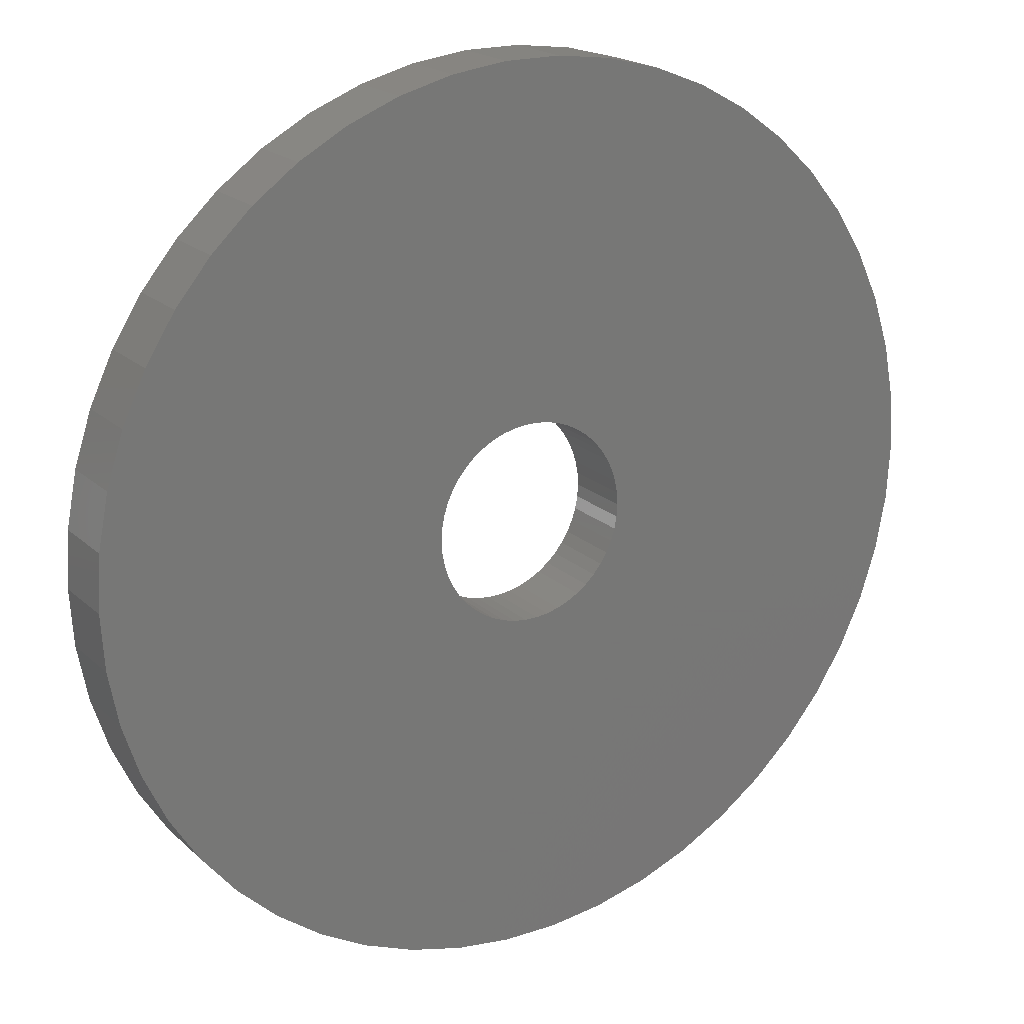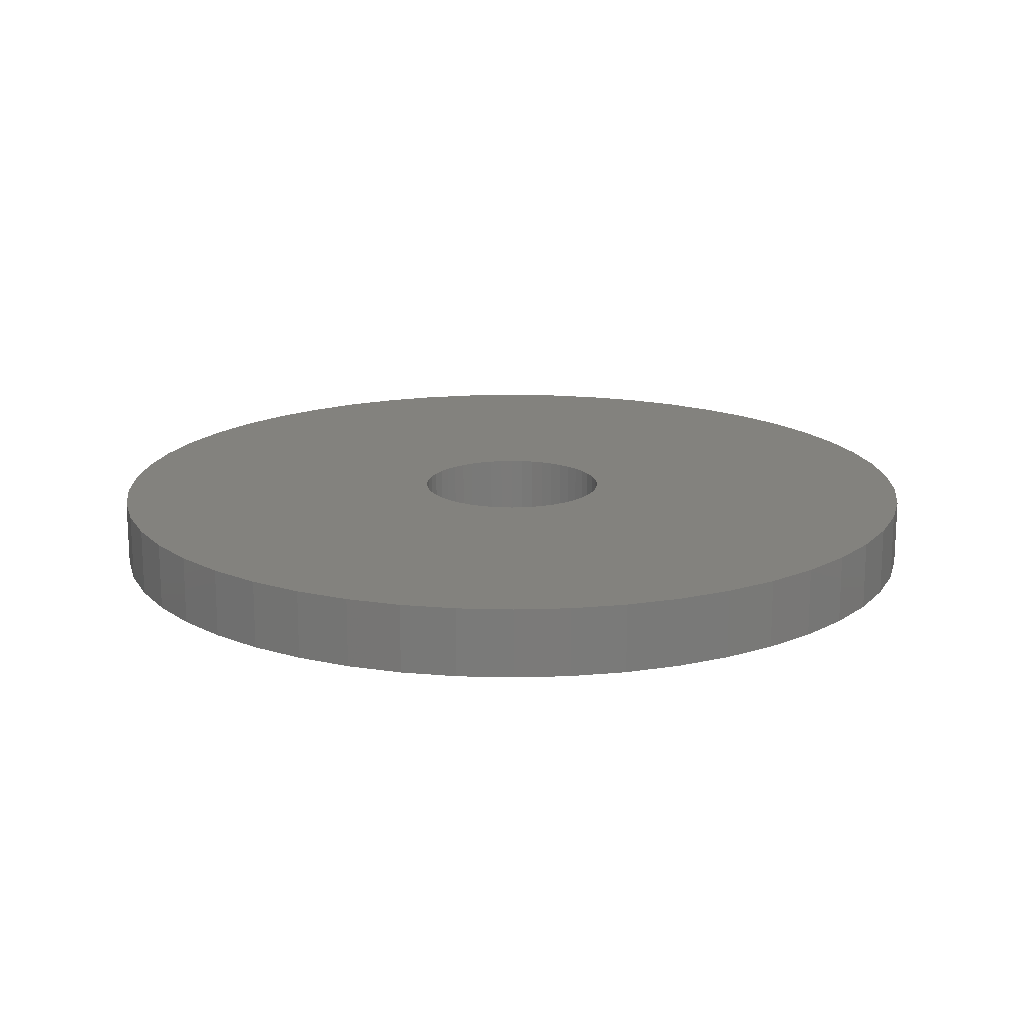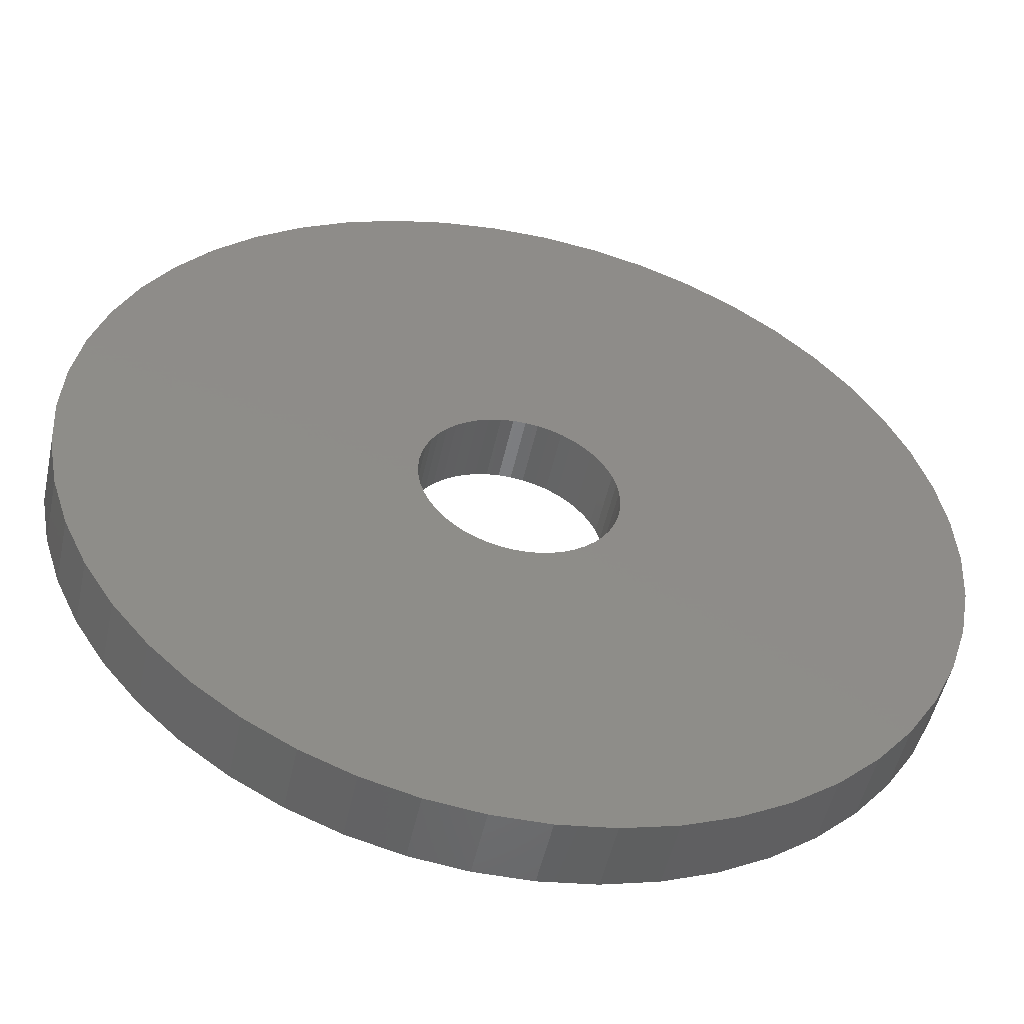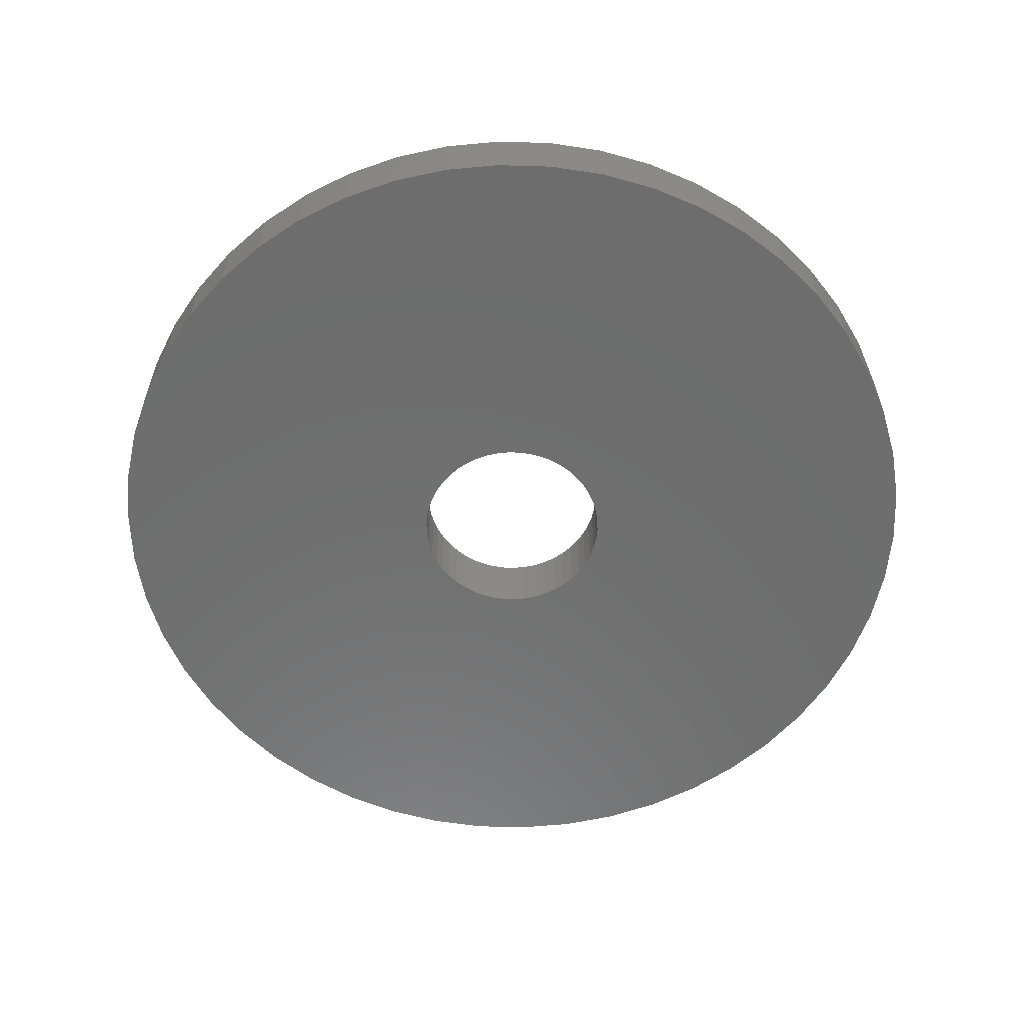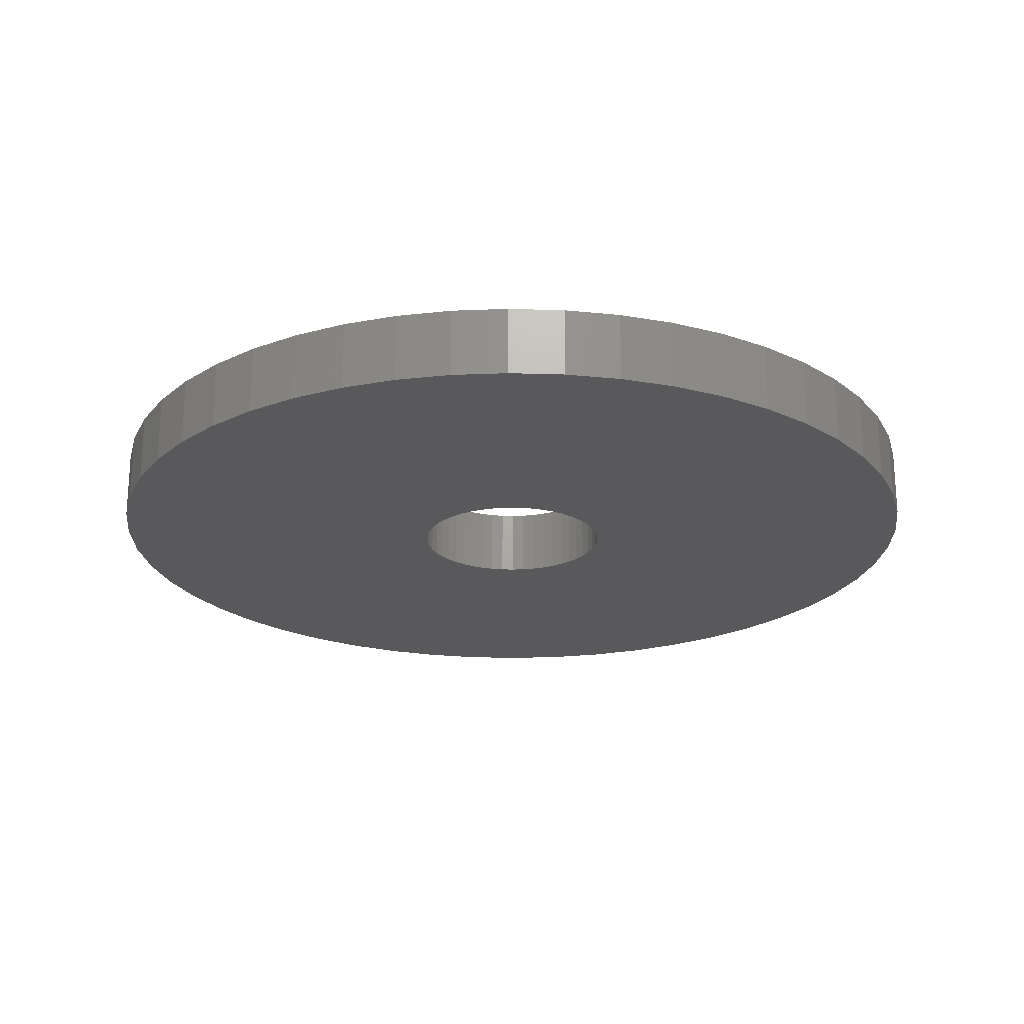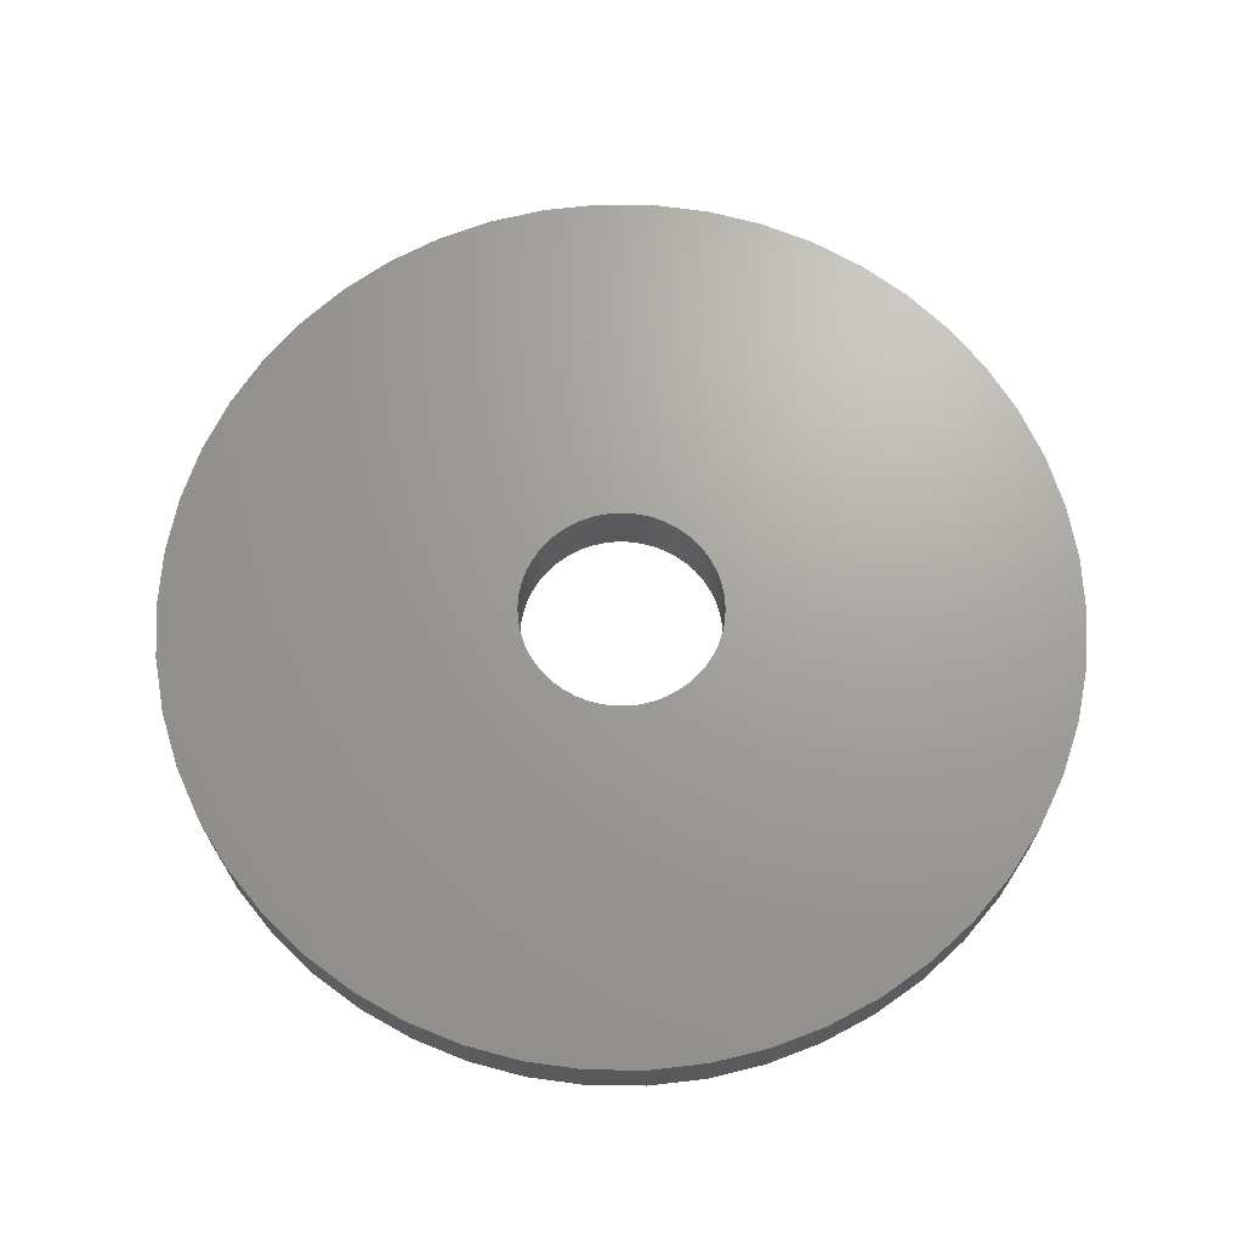
<metadata>
{"format":"stl","ext":"stl","renderer":"f3d","projection":"perspective","resolution":1024,"background":"white","views":[{"elev":19.7,"azim":148.2,"up":"+Y"},{"elev":16.7,"azim":-155.0,"up":"+Z"},{"elev":-50.9,"azim":-12.2,"up":"+Y"},{"elev":-59.5,"azim":156.7,"up":"+Z"},{"elev":-22.1,"azim":-17.5,"up":"+Z"},{"elev":68.4,"azim":-71.4,"up":"+Z"}]}
</metadata>
<code>
# stl→obj: 200 verts, 400 faces
v 19 0 1.5
v 18.85 2.381 -1.5
v 18.85 2.381 1.5
v 19 0 -1.5
v -19 0 -1.5
v -18.85 2.381 1.5
v -18.85 2.381 -1.5
v -19 0 1.5
v 1.193 18.96 -1.5
v -1.193 18.96 1.5
v 1.193 18.96 1.5
v -1.193 18.96 -1.5
v -1.193 -18.96 -1.5
v 1.193 -18.96 1.5
v -1.193 -18.96 1.5
v 1.193 -18.96 -1.5
v 13.85 13.01 -1.5
v 12.11 14.64 1.5
v 13.85 13.01 1.5
v 12.11 14.64 -1.5
v -12.11 14.64 -1.5
v -13.85 13.01 1.5
v -12.11 14.64 1.5
v -13.85 13.01 -1.5
v -5.871 18.07 -1.5
v -8.09 17.19 1.5
v -5.871 18.07 1.5
v -8.09 17.19 -1.5
v 17.67 6.994 1.5
v 16.65 9.153 -1.5
v 16.65 9.153 1.5
v 17.67 6.994 -1.5
v 18.4 4.725 -1.5
v 18.4 4.725 1.5
v 15.37 11.17 -1.5
v 15.37 11.17 1.5
v 8.09 17.19 -1.5
v 5.871 18.07 1.5
v 8.09 17.19 1.5
v 5.871 18.07 -1.5
v 10.18 16.04 -1.5
v 10.18 16.04 1.5
v -17.67 6.994 -1.5
v -16.65 9.153 1.5
v -16.65 9.153 -1.5
v -17.67 6.994 1.5
v -15.37 11.17 -1.5
v -15.37 11.17 1.5
v -18.4 4.725 -1.5
v -18.4 4.725 1.5
v -3.56 18.66 -1.5
v -3.56 18.66 1.5
v 3.56 -18.66 1.5
v 3.56 -18.66 -1.5
v 5.871 -18.07 -1.5
v 8.09 -17.19 1.5
v 5.871 -18.07 1.5
v 8.09 -17.19 -1.5
v 3.56 18.66 1.5
v 3.56 18.66 -1.5
v 4.25 0 1.5
v 4.216 0.5327 1.5
v 18.85 -2.381 1.5
v 4.116 1.057 1.5
v 4.216 -0.5327 1.5
v 3.952 1.565 1.5
v 18.4 -4.725 1.5
v 3.724 2.047 1.5
v 4.116 -1.057 1.5
v 3.438 2.498 1.5
v 17.67 -6.994 1.5
v 3.098 2.909 1.5
v 3.952 -1.565 1.5
v 2.709 3.275 1.5
v 16.65 -9.153 1.5
v 2.277 3.588 1.5
v 3.724 -2.047 1.5
v 1.81 3.846 1.5
v 15.37 -11.17 1.5
v 3.438 -2.498 1.5
v 1.313 4.042 1.5
v 0.7964 4.175 1.5
v 0.2669 4.242 1.5
v -0.2669 4.242 1.5
v -0.7964 4.175 1.5
v -1.313 4.042 1.5
v -1.81 3.846 1.5
v -2.277 3.588 1.5
v -10.18 16.04 1.5
v -2.709 3.275 1.5
v -3.098 2.909 1.5
v -3.438 2.498 1.5
v 13.85 -13.01 1.5
v 3.098 -2.909 1.5
v 12.11 -14.64 1.5
v 2.709 -3.275 1.5
v 10.18 -16.04 1.5
v 2.277 -3.588 1.5
v 1.81 -3.846 1.5
v 1.313 -4.042 1.5
v 0.7964 -4.175 1.5
v 0.2669 -4.242 1.5
v -0.2669 -4.242 1.5
v -0.7964 -4.175 1.5
v -3.56 -18.66 1.5
v -1.313 -4.042 1.5
v -5.871 -18.07 1.5
v -1.81 -3.846 1.5
v -8.09 -17.19 1.5
v -2.277 -3.588 1.5
v -10.18 -16.04 1.5
v -2.709 -3.275 1.5
v -12.11 -14.64 1.5
v -3.098 -2.909 1.5
v -13.85 -13.01 1.5
v -3.438 -2.498 1.5
v -15.37 -11.17 1.5
v -3.724 -2.047 1.5
v -16.65 -9.153 1.5
v -3.952 -1.565 1.5
v -17.67 -6.994 1.5
v -4.116 -1.057 1.5
v -18.4 -4.725 1.5
v -4.216 -0.5327 1.5
v -18.85 -2.381 1.5
v -4.25 0 1.5
v -3.724 2.047 1.5
v -3.952 1.565 1.5
v -4.116 1.057 1.5
v -4.216 0.5327 1.5
v -10.18 16.04 -1.5
v 18.85 -2.381 -1.5
v 10.18 -16.04 -1.5
v 12.11 -14.64 -1.5
v 13.85 -13.01 -1.5
v 18.4 -4.725 -1.5
v 4.25 0 -1.5
v 4.216 -0.5327 -1.5
v 4.116 -1.057 -1.5
v 17.67 -6.994 -1.5
v 4.216 0.5327 -1.5
v 3.952 -1.565 -1.5
v 16.65 -9.153 -1.5
v 3.724 -2.047 -1.5
v 15.37 -11.17 -1.5
v 4.116 1.057 -1.5
v 3.438 -2.498 -1.5
v 3.098 -2.909 -1.5
v 3.952 1.565 -1.5
v 2.709 -3.275 -1.5
v 2.277 -3.588 -1.5
v 3.724 2.047 -1.5
v 1.81 -3.846 -1.5
v 3.438 2.498 -1.5
v 1.313 -4.042 -1.5
v 0.7964 -4.175 -1.5
v 0.2669 -4.242 -1.5
v -0.2669 -4.242 -1.5
v -0.7964 -4.175 -1.5
v -3.56 -18.66 -1.5
v -1.313 -4.042 -1.5
v -5.871 -18.07 -1.5
v -1.81 -3.846 -1.5
v -8.09 -17.19 -1.5
v -2.277 -3.588 -1.5
v -10.18 -16.04 -1.5
v -2.709 -3.275 -1.5
v -12.11 -14.64 -1.5
v -3.098 -2.909 -1.5
v -13.85 -13.01 -1.5
v -3.438 -2.498 -1.5
v -15.37 -11.17 -1.5
v 3.098 2.909 -1.5
v 2.709 3.275 -1.5
v 2.277 3.588 -1.5
v 1.81 3.846 -1.5
v 1.313 4.042 -1.5
v 0.7964 4.175 -1.5
v 0.2669 4.242 -1.5
v -0.2669 4.242 -1.5
v -0.7964 4.175 -1.5
v -1.313 4.042 -1.5
v -1.81 3.846 -1.5
v -2.277 3.588 -1.5
v -2.709 3.275 -1.5
v -3.098 2.909 -1.5
v -3.438 2.498 -1.5
v -3.724 2.047 -1.5
v -3.952 1.565 -1.5
v -4.116 1.057 -1.5
v -4.216 0.5327 -1.5
v -4.25 0 -1.5
v -3.724 -2.047 -1.5
v -16.65 -9.153 -1.5
v -3.952 -1.565 -1.5
v -17.67 -6.994 -1.5
v -4.116 -1.057 -1.5
v -18.4 -4.725 -1.5
v -4.216 -0.5327 -1.5
v -18.85 -2.381 -1.5
f 1 2 3
f 2 1 4
f 5 6 7
f 6 5 8
f 9 10 11
f 10 9 12
f 13 14 15
f 14 13 16
f 17 18 19
f 18 17 20
f 21 22 23
f 22 21 24
f 25 26 27
f 26 25 28
f 29 30 31
f 30 29 32
f 3 33 34
f 33 3 2
f 31 35 36
f 35 31 30
f 37 38 39
f 38 37 40
f 41 39 42
f 39 41 37
f 43 44 45
f 44 43 46
f 47 22 24
f 22 47 48
f 49 46 43
f 46 49 50
f 51 27 52
f 27 51 25
f 16 53 14
f 53 16 54
f 55 56 57
f 56 55 58
f 34 32 29
f 32 34 33
f 36 17 19
f 17 36 35
f 40 59 38
f 59 40 60
f 60 11 59
f 11 60 9
f 20 42 18
f 42 20 41
f 45 48 47
f 48 45 44
f 7 50 49
f 50 7 6
f 61 1 3
f 62 3 34
f 1 61 63
f 64 34 29
f 65 63 61
f 66 29 31
f 63 65 67
f 68 31 36
f 69 67 65
f 70 36 19
f 67 69 71
f 72 19 18
f 73 71 69
f 74 18 42
f 71 73 75
f 76 42 39
f 77 75 73
f 78 39 38
f 75 77 79
f 80 79 77
f 3 62 61
f 34 64 62
f 29 66 64
f 31 68 66
f 81 38 59
f 36 70 68
f 19 72 70
f 18 74 72
f 42 76 74
f 39 78 76
f 38 81 78
f 82 59 11
f 59 82 81
f 11 83 82
f 11 84 83
f 10 84 11
f 84 10 85
f 52 85 10
f 85 52 86
f 27 86 52
f 86 27 87
f 26 87 27
f 87 26 88
f 89 88 26
f 88 89 90
f 23 90 89
f 90 23 91
f 22 91 23
f 91 22 92
f 48 92 22
f 79 80 93
f 94 93 80
f 93 94 95
f 96 95 94
f 95 96 97
f 98 97 96
f 97 98 56
f 99 56 98
f 56 99 57
f 100 57 99
f 57 100 53
f 101 53 100
f 53 101 14
f 102 14 101
f 103 14 102
f 15 103 104
f 103 15 14
f 105 104 106
f 107 106 108
f 109 108 110
f 111 110 112
f 113 112 114
f 115 114 116
f 104 105 15
f 117 116 118
f 119 118 120
f 121 120 122
f 123 122 124
f 125 124 126
f 92 48 127
f 106 107 105
f 44 127 48
f 108 109 107
f 127 44 128
f 110 111 109
f 46 128 44
f 112 113 111
f 128 46 129
f 114 115 113
f 50 129 46
f 116 117 115
f 129 50 130
f 118 119 117
f 6 130 50
f 120 121 119
f 130 6 126
f 122 123 121
f 8 126 6
f 124 125 123
f 126 8 125
f 28 89 26
f 89 28 131
f 131 23 89
f 23 131 21
f 12 52 10
f 52 12 51
f 63 4 1
f 4 63 132
f 58 97 56
f 97 58 133
f 134 93 95
f 93 134 135
f 67 132 63
f 132 67 136
f 137 4 132
f 138 132 136
f 4 137 2
f 139 136 140
f 141 2 137
f 142 140 143
f 2 141 33
f 144 143 145
f 146 33 141
f 147 145 135
f 33 146 32
f 148 135 134
f 149 32 146
f 150 134 133
f 32 149 30
f 151 133 58
f 152 30 149
f 153 58 55
f 30 152 35
f 154 35 152
f 132 138 137
f 136 139 138
f 140 142 139
f 143 144 142
f 155 55 54
f 145 147 144
f 135 148 147
f 134 150 148
f 133 151 150
f 58 153 151
f 55 155 153
f 156 54 16
f 54 156 155
f 16 157 156
f 16 158 157
f 13 158 16
f 158 13 159
f 160 159 13
f 159 160 161
f 162 161 160
f 161 162 163
f 164 163 162
f 163 164 165
f 166 165 164
f 165 166 167
f 168 167 166
f 167 168 169
f 170 169 168
f 169 170 171
f 172 171 170
f 35 154 17
f 173 17 154
f 17 173 20
f 174 20 173
f 20 174 41
f 175 41 174
f 41 175 37
f 176 37 175
f 37 176 40
f 177 40 176
f 40 177 60
f 178 60 177
f 60 178 9
f 179 9 178
f 180 9 179
f 12 180 181
f 180 12 9
f 51 181 182
f 25 182 183
f 28 183 184
f 131 184 185
f 21 185 186
f 24 186 187
f 181 51 12
f 47 187 188
f 45 188 189
f 43 189 190
f 49 190 191
f 7 191 192
f 171 172 193
f 182 25 51
f 194 193 172
f 183 28 25
f 193 194 195
f 184 131 28
f 196 195 194
f 185 21 131
f 195 196 197
f 186 24 21
f 198 197 196
f 187 47 24
f 197 198 199
f 188 45 47
f 200 199 198
f 189 43 45
f 199 200 192
f 190 49 43
f 5 192 200
f 191 7 49
f 192 5 7
f 93 145 79
f 145 93 135
f 75 140 71
f 140 75 143
f 196 123 198
f 123 196 121
f 54 57 53
f 57 54 55
f 79 143 75
f 143 79 145
f 133 95 97
f 95 133 134
f 71 136 67
f 136 71 140
f 160 15 105
f 15 160 13
f 164 107 109
f 107 164 162
f 162 105 107
f 105 162 160
f 170 117 172
f 117 170 115
f 170 113 115
f 113 170 168
f 194 121 196
f 121 194 119
f 198 125 200
f 125 198 123
f 200 8 5
f 8 200 125
f 172 119 194
f 119 172 117
f 166 109 111
f 109 166 164
f 168 111 113
f 111 168 166
f 129 189 128
f 189 129 190
f 152 70 154
f 70 152 68
f 178 81 82
f 81 178 177
f 177 78 81
f 78 177 176
f 183 86 87
f 86 183 182
f 128 188 127
f 188 128 189
f 139 65 138
f 65 139 69
f 175 74 76
f 74 175 174
f 92 186 91
f 186 92 187
f 184 87 88
f 87 184 183
f 181 84 85
f 84 181 180
f 137 62 141
f 62 137 61
f 142 69 139
f 69 142 73
f 150 98 96
f 98 150 151
f 174 72 74
f 72 174 173
f 180 83 84
f 83 180 179
f 176 76 78
f 76 176 175
f 126 191 130
f 191 126 192
f 127 187 92
f 187 127 188
f 182 85 86
f 85 182 181
f 185 88 90
f 88 185 184
f 186 90 91
f 90 186 185
f 138 61 137
f 61 138 65
f 147 77 144
f 77 147 80
f 156 102 101
f 102 156 157
f 148 96 94
f 96 148 150
f 149 68 152
f 68 149 66
f 146 66 149
f 66 146 64
f 141 64 146
f 64 141 62
f 154 72 173
f 72 154 70
f 179 82 83
f 82 179 178
f 130 190 129
f 190 130 191
f 144 73 142
f 73 144 77
f 159 106 104
f 106 159 161
f 158 104 103
f 104 158 159
f 124 192 126
f 192 124 199
f 122 199 124
f 199 122 197
f 116 193 118
f 193 116 171
f 118 195 120
f 195 118 193
f 155 101 100
f 101 155 156
f 151 99 98
f 99 151 153
f 153 100 99
f 100 153 155
f 165 112 110
f 112 165 167
f 157 103 102
f 103 157 158
f 114 171 116
f 171 114 169
f 167 114 112
f 114 167 169
f 148 80 147
f 80 148 94
f 163 110 108
f 110 163 165
f 120 197 122
f 197 120 195
f 161 108 106
f 108 161 163

</code>
